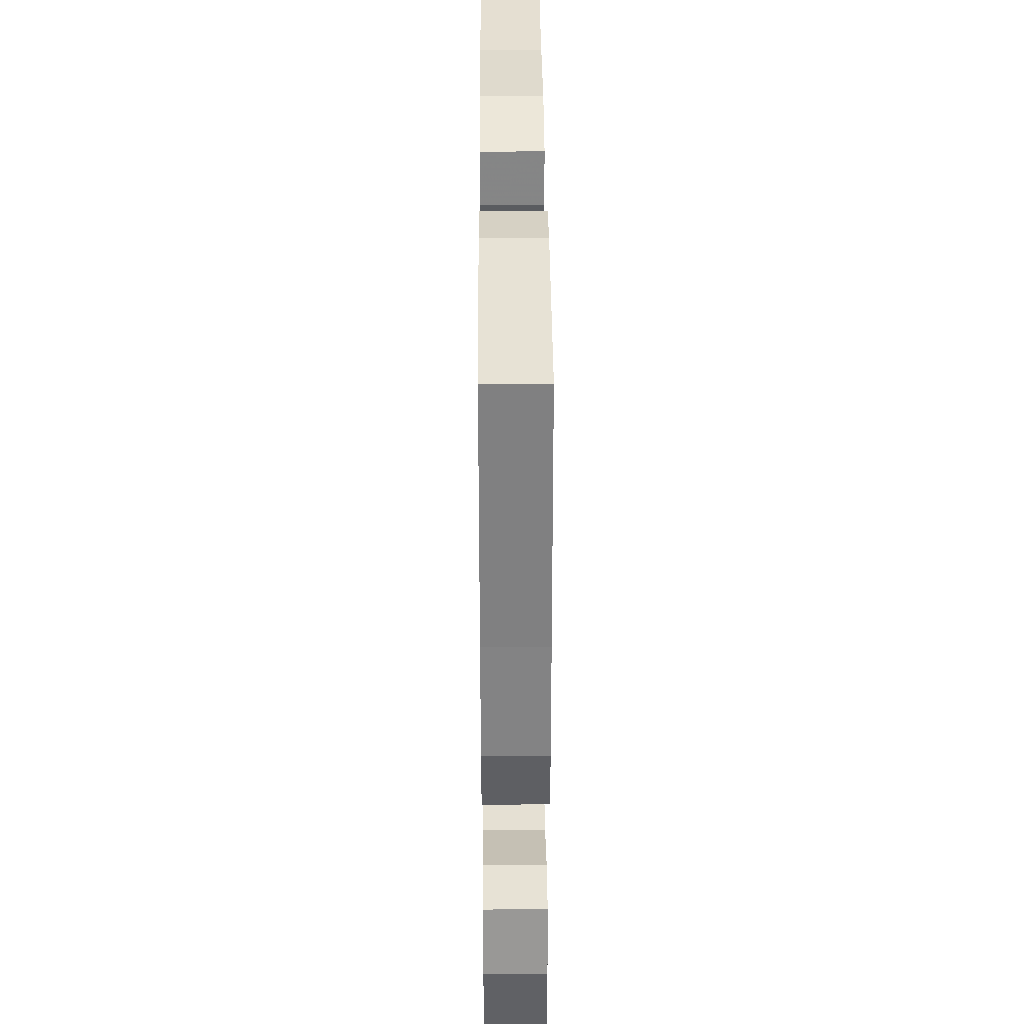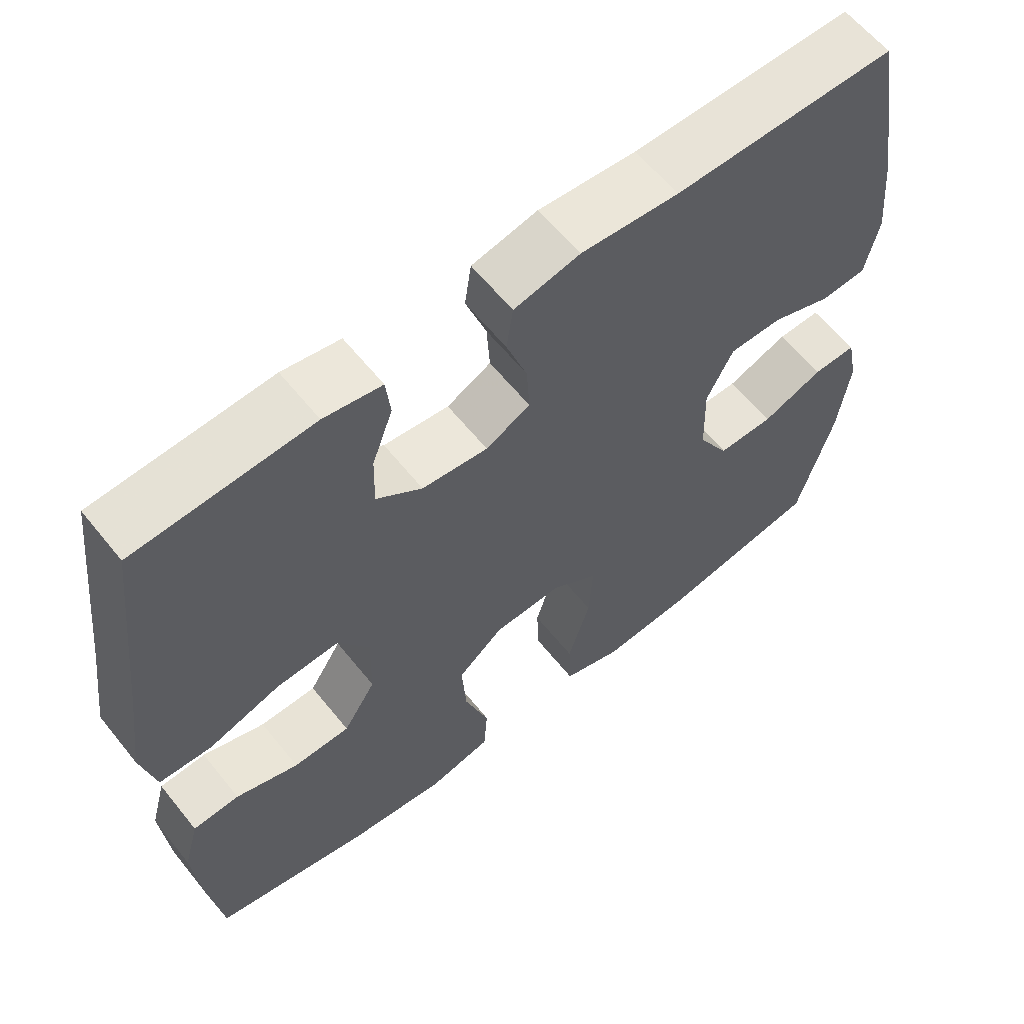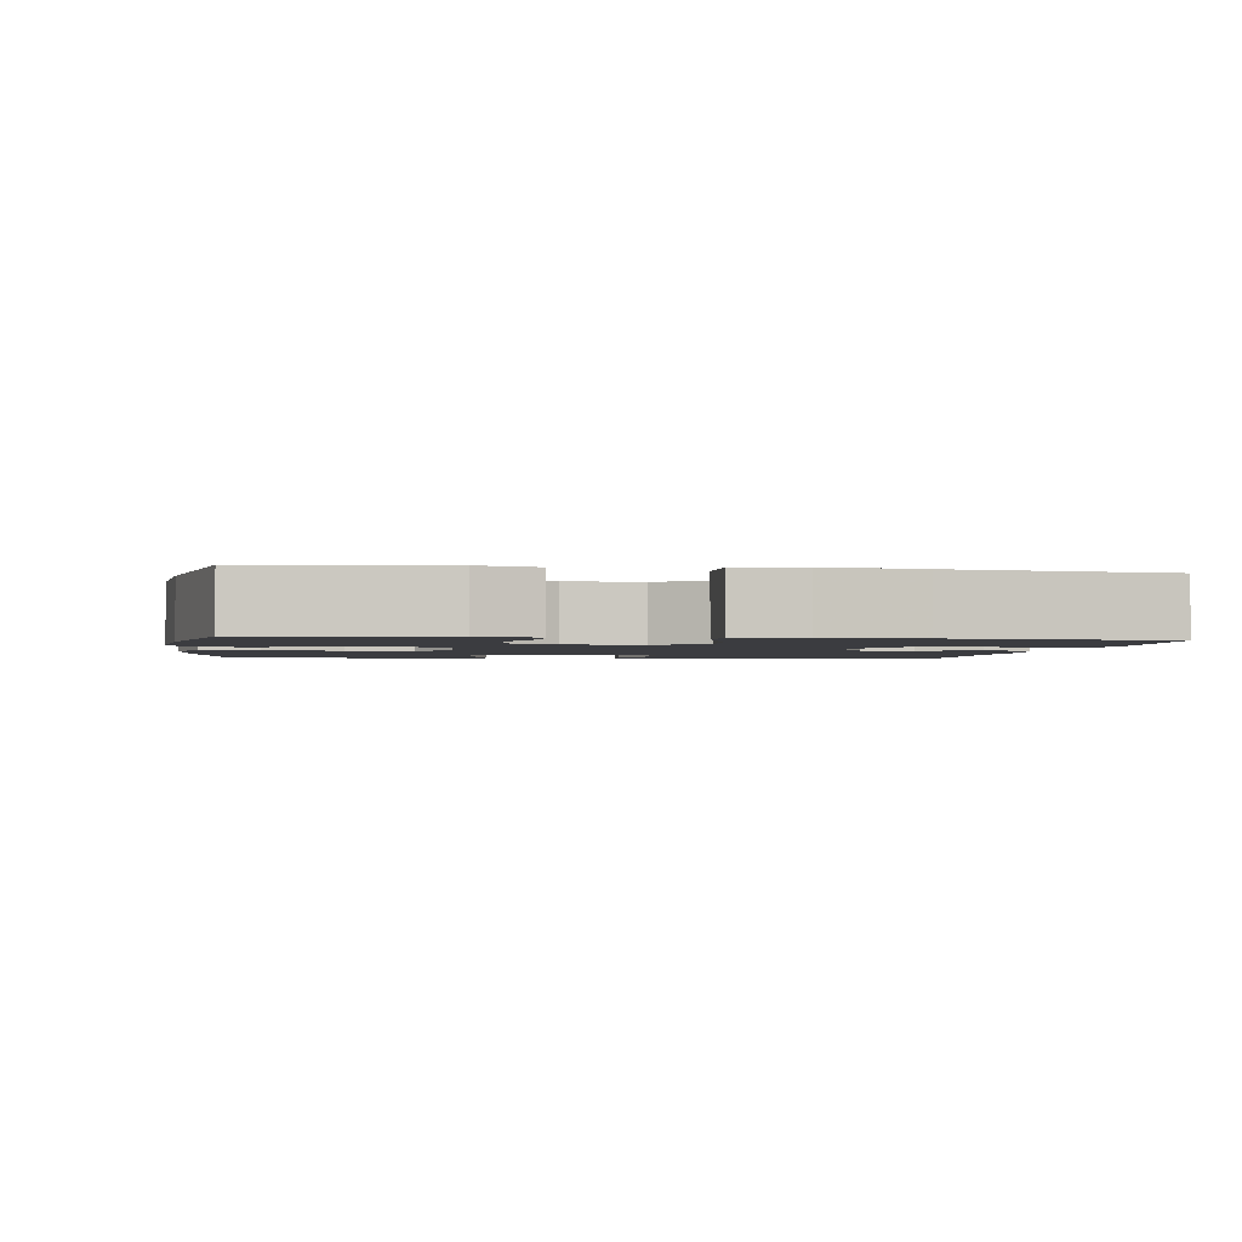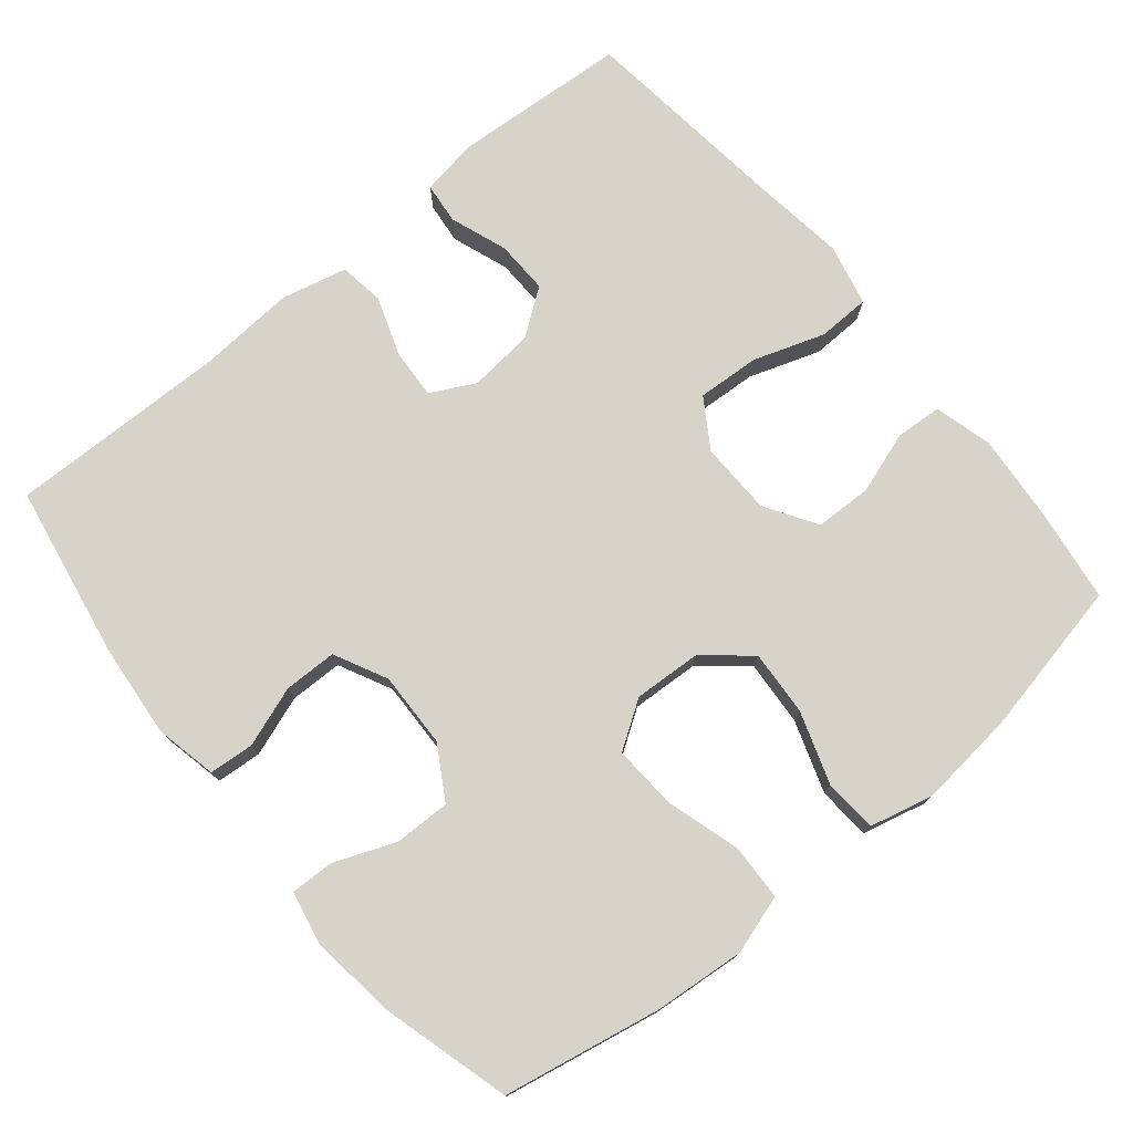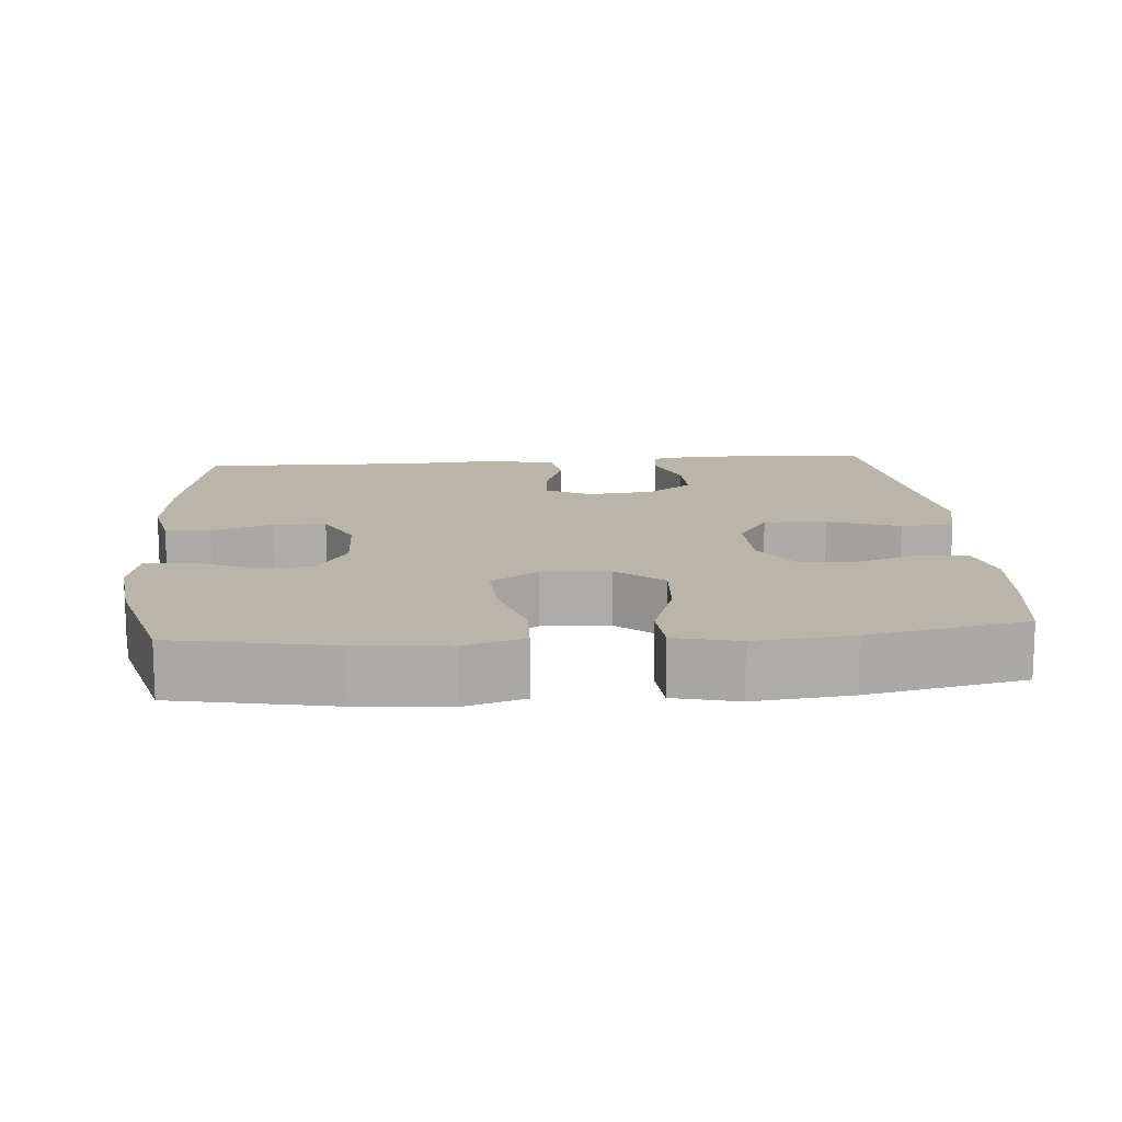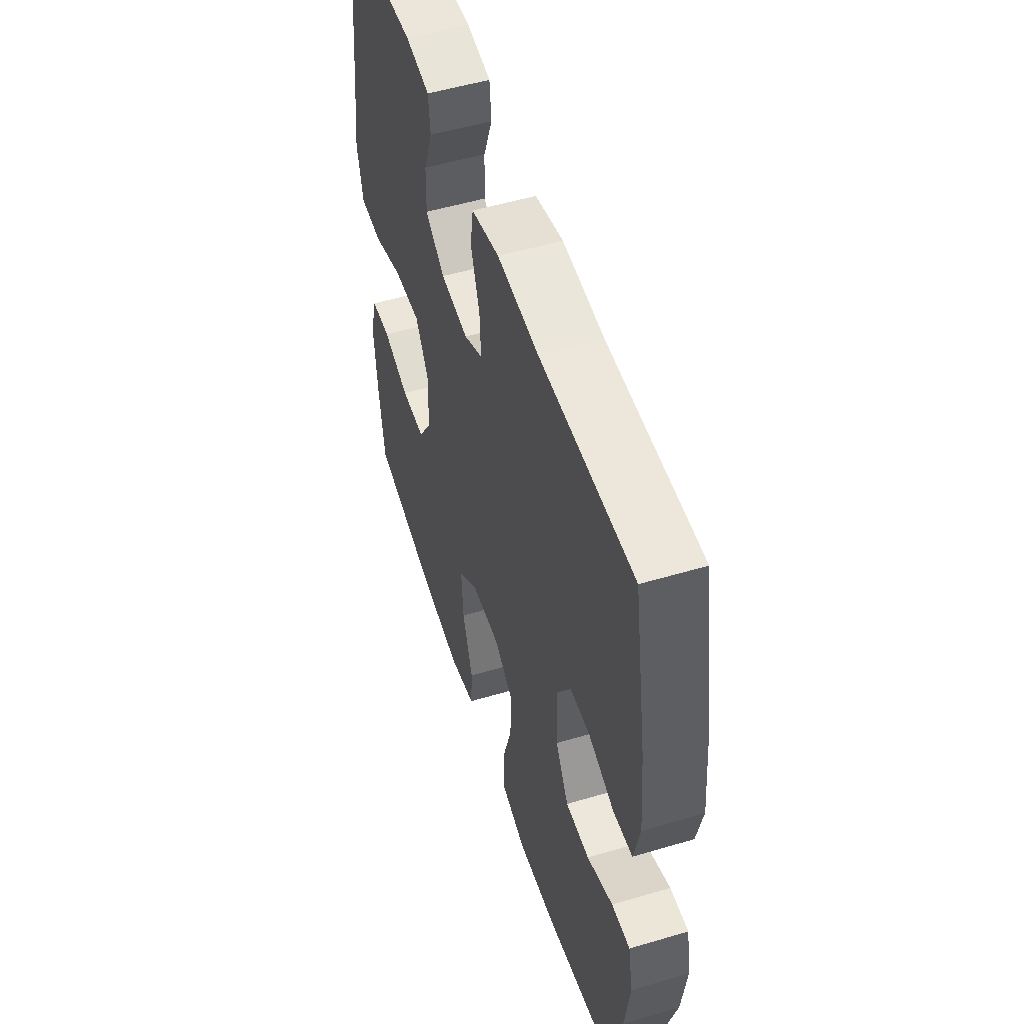
<metadata>
{"format":"obj","ext":"obj","renderer":"f3d","projection":"perspective","resolution":1024,"background":"white","views":[{"elev":36.5,"azim":-90.4,"up":"+Z"},{"elev":60.9,"azim":-38.6,"up":"+Z"},{"elev":-2.0,"azim":-98.7,"up":"+Y"},{"elev":76.0,"azim":140.5,"up":"+Y"},{"elev":13.6,"azim":175.4,"up":"+Y"},{"elev":52.7,"azim":72.3,"up":"+Z"}]}
</metadata>
<code>
v -0.5 0.07 0.5
v -0.262 0.07 0.516
v -0.184 0.07 0.503
v -0.178 0.07 0.447
v -0.206 0.07 0.37
v -0.208 0.07 0.297
v -0.146 0.07 0.252
v -0.057 0.07 0.243
v 0.003 0.07 0.274
v -0.001 0.07 0.342
v -0.029 0.07 0.422
v -0.02 0.07 0.483
v 0.069 0.07 0.504
v 0.201 0.07 0.495
v 0.5 0.07 0.5
v 0.542 0.07 0.263
v 0.554 0.07 0.136
v 0.536 0.07 0.052
v 0.475 0.07 0.047
v 0.393 0.07 0.076
v 0.321 0.07 0.075
v 0.285 0.07 0.003
v 0.288 0.07 -0.1
v 0.33 0.07 -0.171
v 0.406 0.07 -0.17
v 0.489 0.07 -0.137
v 0.548 0.07 -0.135
v 0.563 0.07 -0.209
v 0.548 0.07 -0.326
v 0.5 0.07 -0.5
v 0.286 0.07 -0.541
v 0.162 0.07 -0.552
v 0.082 0.07 -0.527
v 0.079 0.07 -0.451
v 0.109 0.07 -0.35
v 0.114 0.07 -0.263
v 0.05 0.07 -0.221
v -0.042 0.07 -0.226
v -0.104 0.07 -0.278
v -0.098 0.07 -0.367
v -0.065 0.07 -0.465
v -0.07 0.07 -0.537
v -0.156 0.07 -0.558
v -0.288 0.07 -0.544
v -0.5 0.07 -0.5
v -0.518 0.07 -0.372
v -0.528 0.07 -0.253
v -0.507 0.07 -0.175
v -0.444 0.07 -0.171
v -0.359 0.07 -0.199
v -0.282 0.07 -0.197
v -0.238 0.07 -0.127
v -0.236 0.07 -0.028
v -0.278 0.07 0.038
v -0.363 0.07 0.033
v -0.46 0.07 0
v -0.531 0.07 0.002
v -0.55 0.07 0.086
v -0.533 0.07 0.214
v -0.5 0 0.5
v -0.262 0 0.516
v -0.184 0 0.503
v -0.178 0 0.447
v -0.206 0 0.37
v -0.208 0 0.297
v -0.146 0 0.252
v -0.057 0 0.243
v 0.003 0 0.274
v -0.001 0 0.342
v -0.029 0 0.422
v -0.02 0 0.483
v 0.069 0 0.504
v 0.201 0 0.495
v 0.5 0 0.5
v 0.542 0 0.263
v 0.554 0 0.136
v 0.536 0 0.052
v 0.475 0 0.047
v 0.393 0 0.076
v 0.321 0 0.075
v 0.285 0 0.003
v 0.288 0 -0.1
v 0.33 0 -0.171
v 0.406 0 -0.17
v 0.489 0 -0.137
v 0.548 0 -0.135
v 0.563 0 -0.209
v 0.548 0 -0.326
v 0.5 0 -0.5
v 0.286 0 -0.541
v 0.162 0 -0.552
v 0.082 0 -0.527
v 0.079 0 -0.451
v 0.109 0 -0.35
v 0.114 0 -0.263
v 0.05 0 -0.221
v -0.042 0 -0.226
v -0.104 0 -0.278
v -0.098 0 -0.367
v -0.065 0 -0.465
v -0.07 0 -0.537
v -0.156 0 -0.558
v -0.288 0 -0.544
v -0.5 0 -0.5
v -0.518 0 -0.372
v -0.528 0 -0.253
v -0.507 0 -0.175
v -0.444 0 -0.171
v -0.359 0 -0.199
v -0.282 0 -0.197
v -0.238 0 -0.127
v -0.236 0 -0.028
v -0.278 0 0.038
v -0.363 0 0.033
v -0.46 0 0
v -0.531 0 0.002
v -0.55 0 0.086
v -0.533 0 0.214
f 56 57 58 59
f 55 56 59 1
f 54 55 1 2
f 53 54 2
f 47 48 49 50
f 47 50 51
f 46 47 51
f 45 46 51
f 44 45 51
f 43 44 51 52
f 40 41 42 43
f 39 40 43 52
f 32 33 34 35
f 32 35 36
f 31 32 36
f 30 31 36
f 29 30 36 37
f 25 26 27 28
f 24 25 28 29
f 17 18 19 20
f 17 20 21
f 14 15 16 17
f 14 17 21
f 13 14 21 22
f 10 11 12 13
f 9 10 13 22
f 2 3 4 5
f 53 2 5 6
f 38 39 52 53
f 37 38 53 6
f 24 29 37
f 23 24 37 6
f 8 9 22 23
f 7 8 23
f 6 7 23
f 118 117 116 115
f 60 118 115 114
f 61 60 114 113
f 61 113 112
f 109 108 107 106
f 110 109 106
f 110 106 105
f 110 105 104
f 110 104 103
f 111 110 103 102
f 102 101 100 99
f 111 102 99 98
f 94 93 92 91
f 95 94 91
f 95 91 90
f 95 90 89
f 96 95 89 88
f 87 86 85 84
f 88 87 84 83
f 79 78 77 76
f 80 79 76
f 76 75 74 73
f 80 76 73
f 81 80 73 72
f 72 71 70 69
f 81 72 69 68
f 64 63 62 61
f 65 64 61 112
f 112 111 98 97
f 65 112 97 96
f 96 88 83
f 65 96 83 82
f 82 81 68 67
f 82 67 66
f 82 66 65
f 1 60 61 2
f 2 61 62 3
f 3 62 63 4
f 4 63 64 5
f 5 64 65 6
f 6 65 66 7
f 7 66 67 8
f 8 67 68 9
f 9 68 69 10
f 10 69 70 11
f 11 70 71 12
f 12 71 72 13
f 13 72 73 14
f 14 73 74 15
f 15 74 75 16
f 16 75 76 17
f 17 76 77 18
f 18 77 78 19
f 19 78 79 20
f 20 79 80 21
f 21 80 81 22
f 22 81 82 23
f 23 82 83 24
f 24 83 84 25
f 25 84 85 26
f 26 85 86 27
f 27 86 87 28
f 28 87 88 29
f 29 88 89 30
f 30 89 90 31
f 31 90 91 32
f 32 91 92 33
f 33 92 93 34
f 34 93 94 35
f 35 94 95 36
f 36 95 96 37
f 37 96 97 38
f 38 97 98 39
f 39 98 99 40
f 40 99 100 41
f 41 100 101 42
f 42 101 102 43
f 43 102 103 44
f 44 103 104 45
f 45 104 105 46
f 46 105 106 47
f 47 106 107 48
f 48 107 108 49
f 49 108 109 50
f 50 109 110 51
f 51 110 111 52
f 52 111 112 53
f 53 112 113 54
f 54 113 114 55
f 55 114 115 56
f 56 115 116 57
f 57 116 117 58
f 58 117 118 59
f 59 118 60 1

</code>
